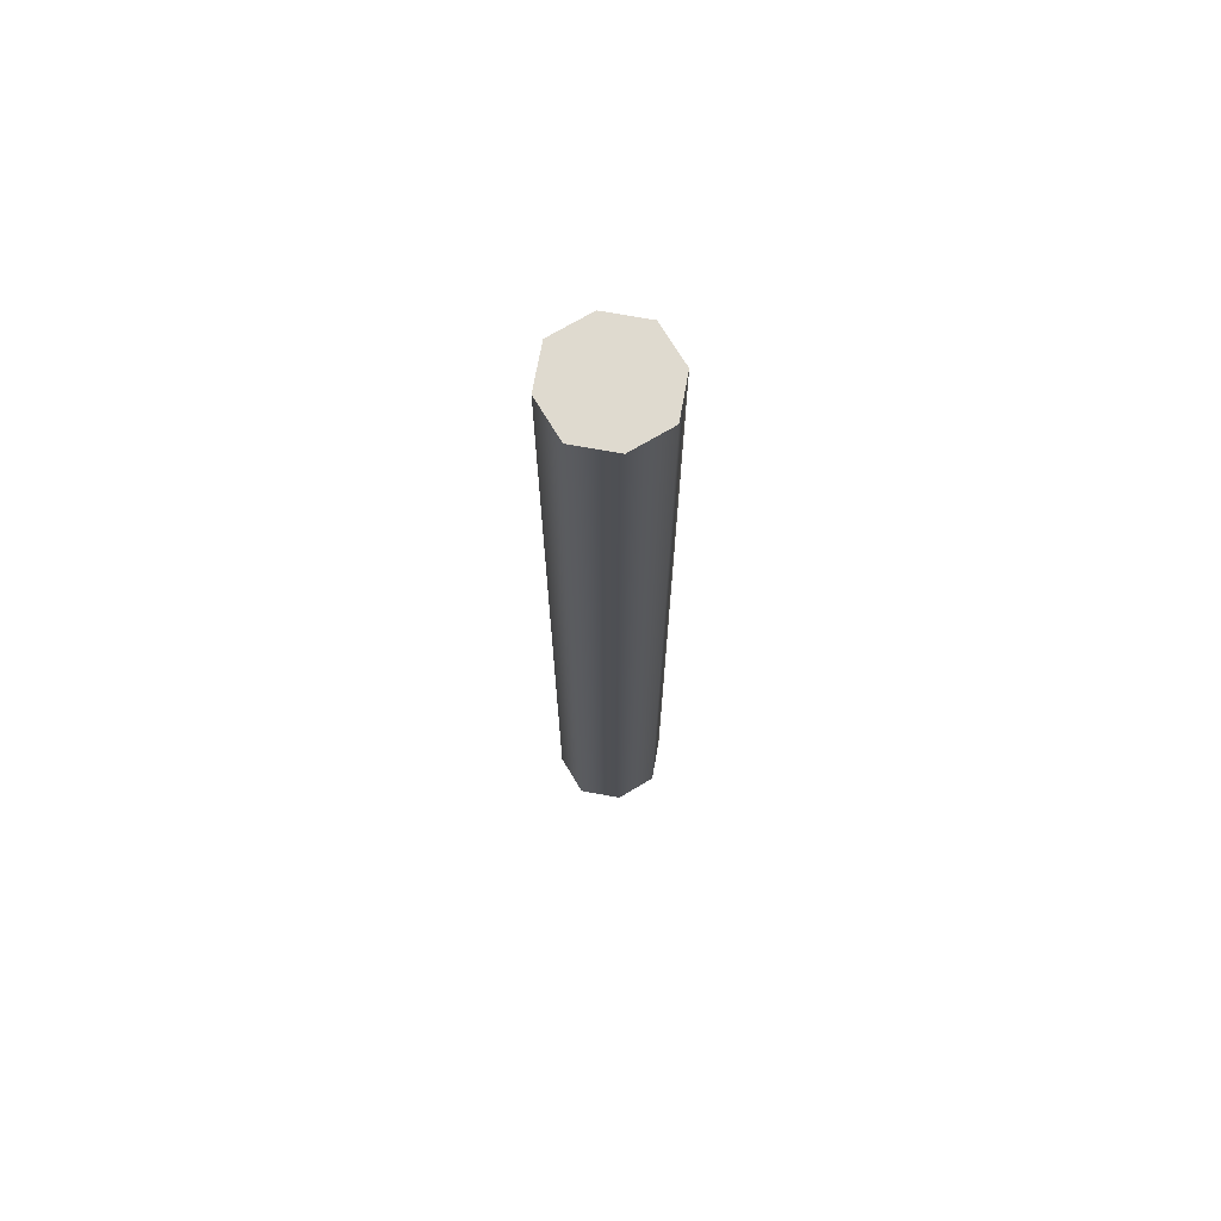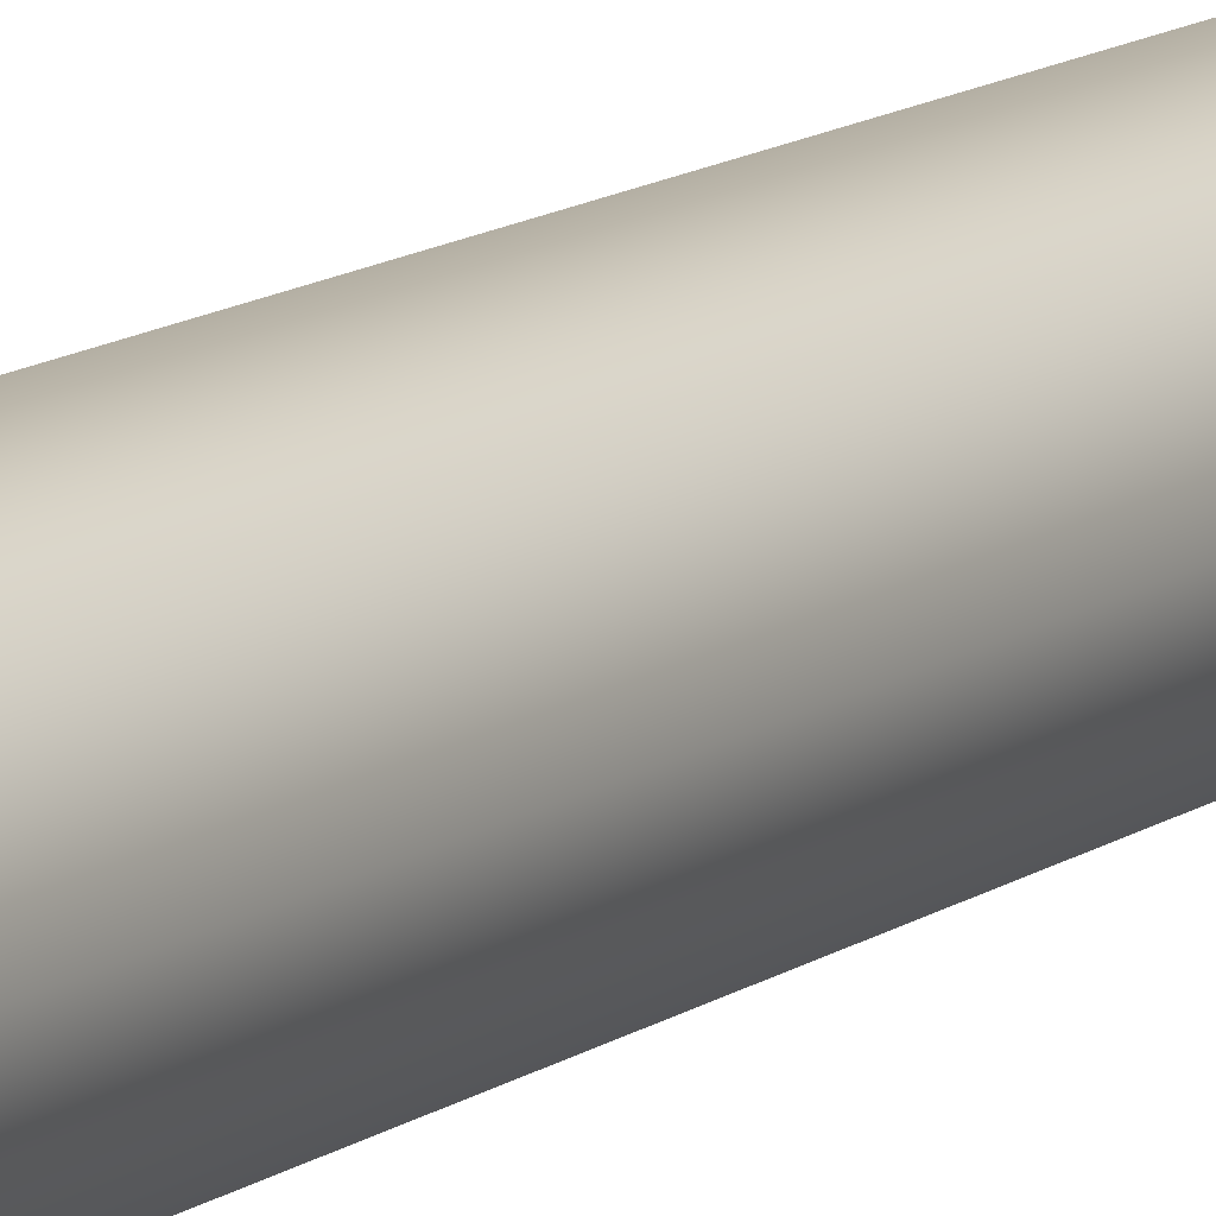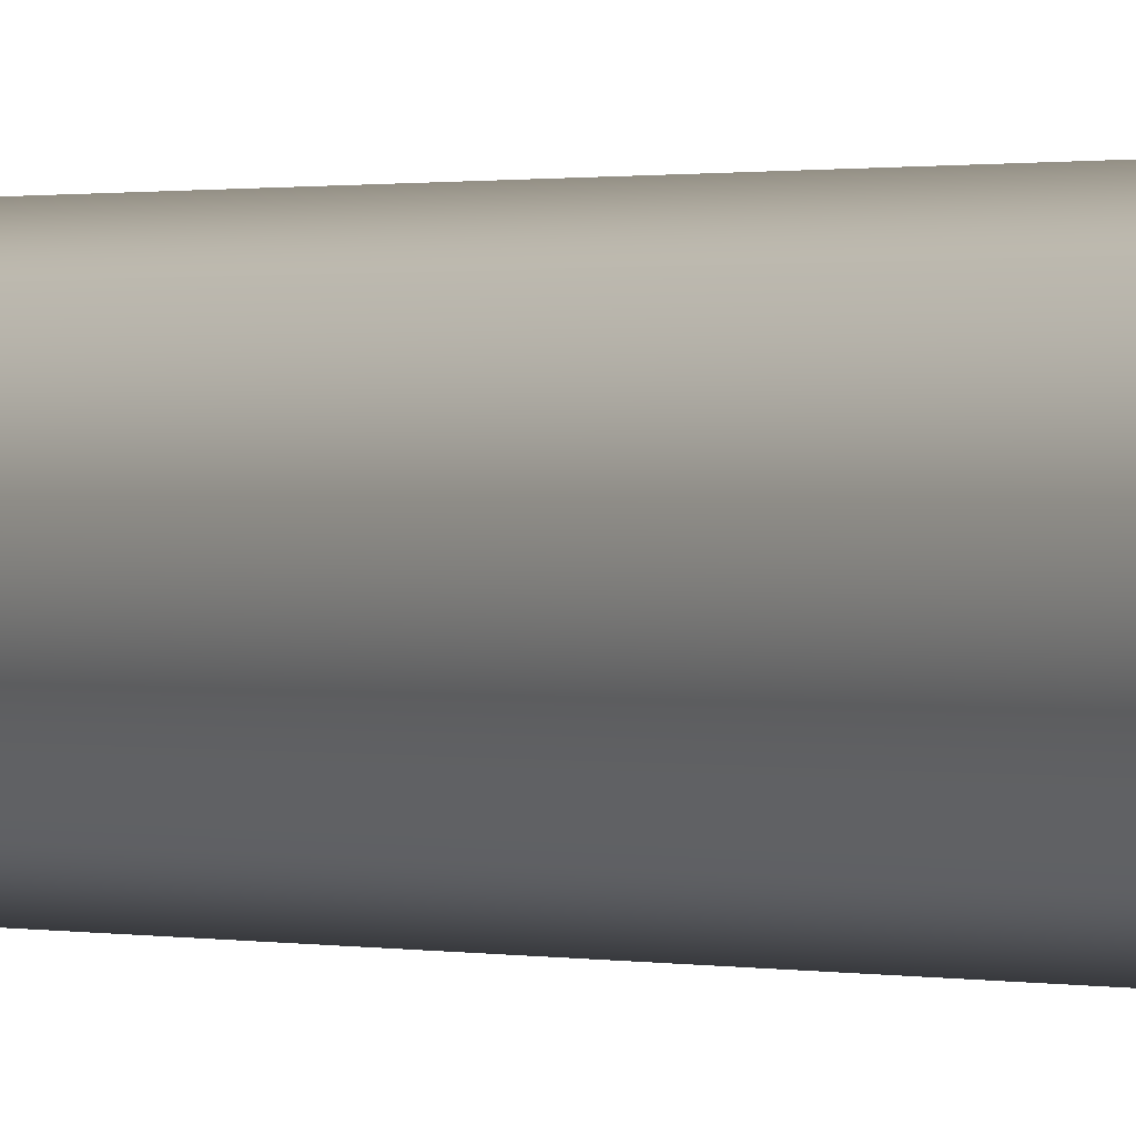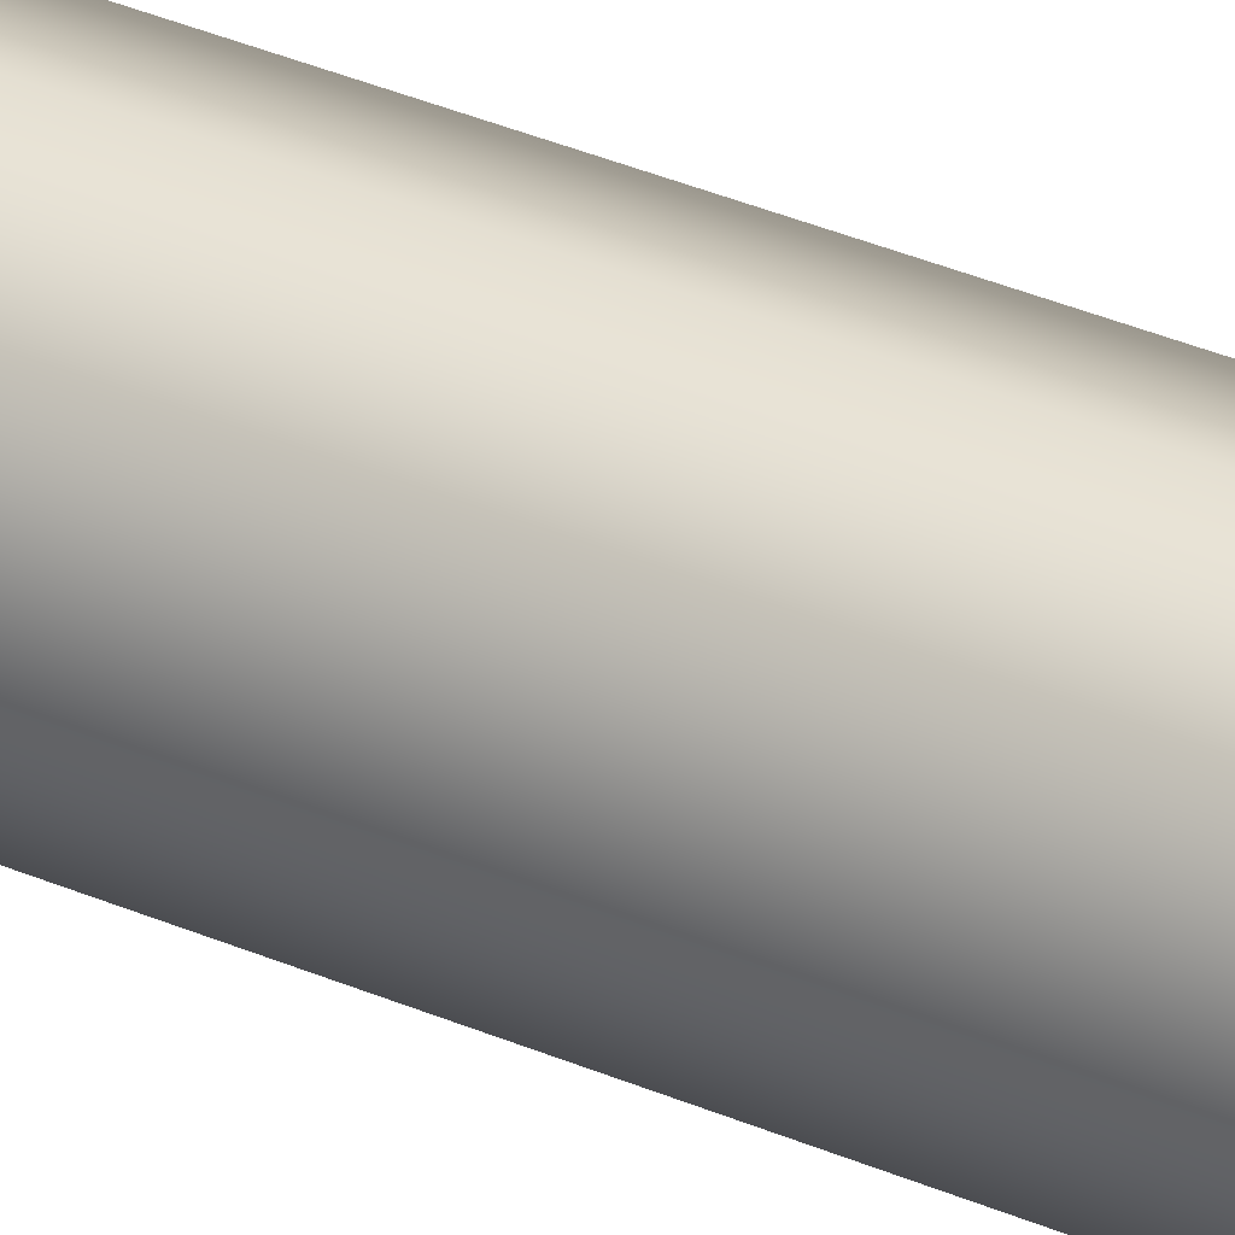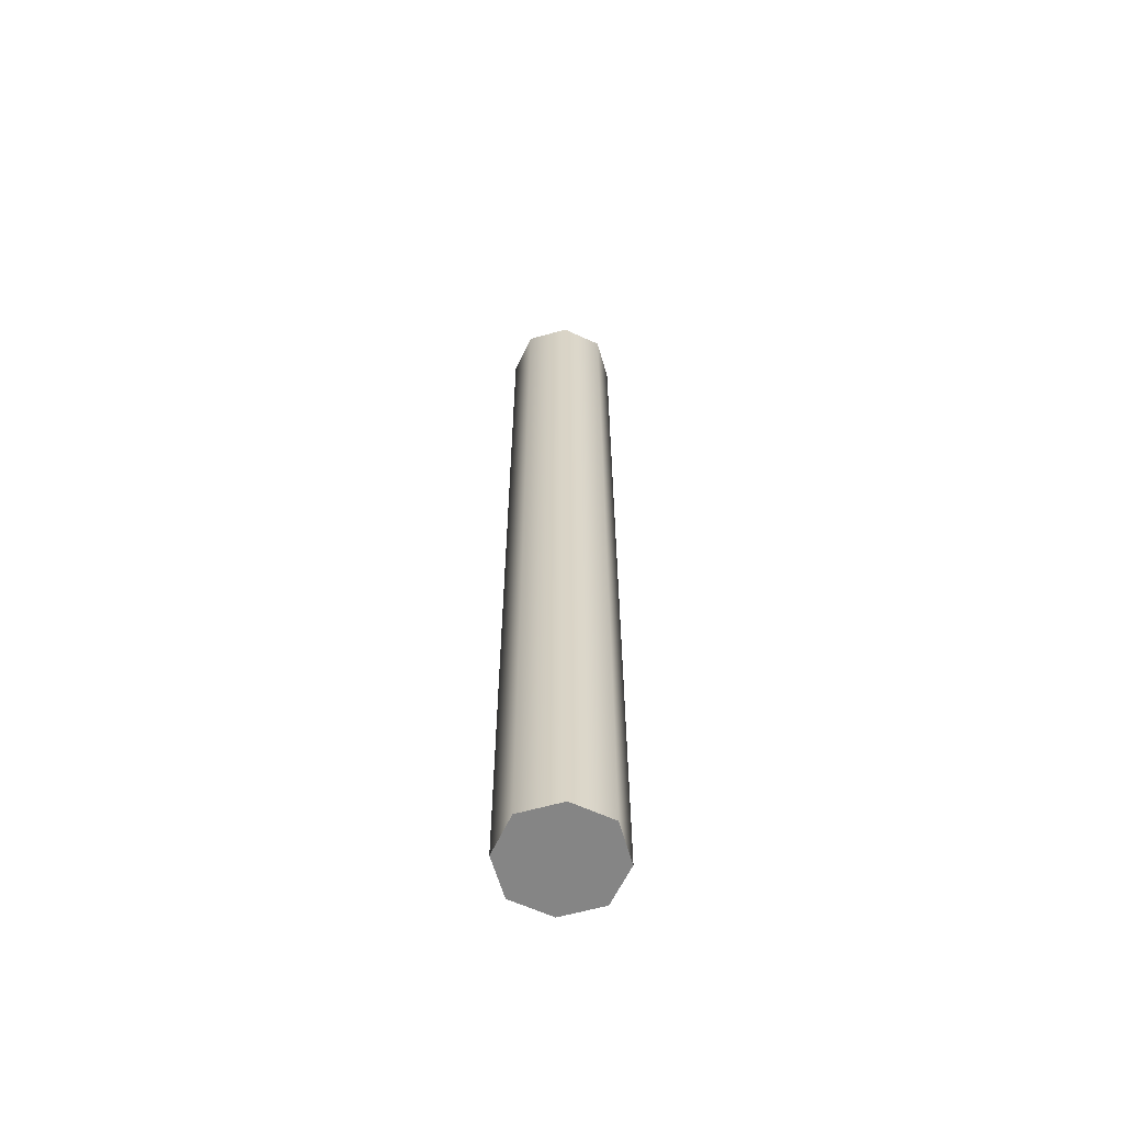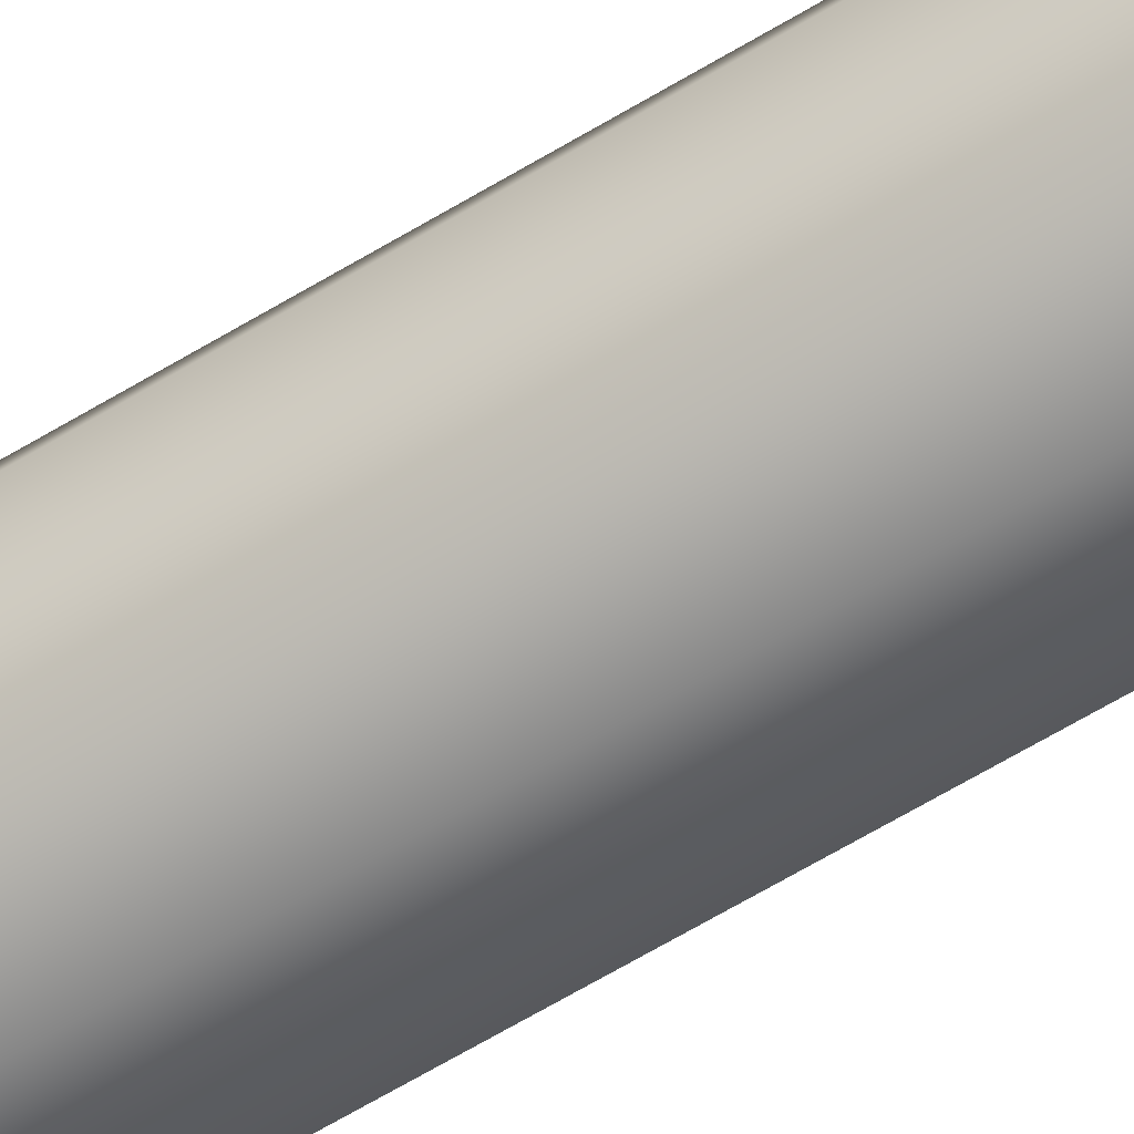
<metadata>
{"format":"obj","ext":"obj","renderer":"f3d","projection":"perspective","resolution":1024,"background":"white","views":[{"elev":70.9,"azim":79.7,"up":"+Y"},{"elev":11.2,"azim":-150.6,"up":"+Z"},{"elev":0.4,"azim":-34.2,"up":"+Z"},{"elev":36.8,"azim":119.0,"up":"+Z"},{"elev":-61.7,"azim":175.4,"up":"+Y"},{"elev":-62.3,"azim":121.8,"up":"+Z"}]}
</metadata>
<code>
g coll.006_Cube.008
v 0.3333 -4 -0.3333
v -0.3333 -4 -0.3333
v 0.3333 -4 0.3333
v -0.3333 -4 0.3333
v 0.3333 4 -0.3333
v -0.3333 4 -0.3333
v 0.3333 4 0.3333
v -0.3333 4 0.3333
v -0.4583 4 0
v 1e-06 -4 -0.4583
v -1e-06 4 0.4583
v 1e-06 -4 0.4583
v -1e-06 4 -0.4583
v 0.4583 -4 -0
v 0.4583 4 -0
v -0.4583 -4 0
f 8 11 7 15 5 13 6 9
f 1 14 3 12 4 16 2 10
f 8 4 12 11
f 5 15 14 1
f 12 3 7 11
f 4 8 9 16
f 10 2 6 13
f 2 16 9 6
f 13 5 1 10
f 7 3 14 15

</code>
